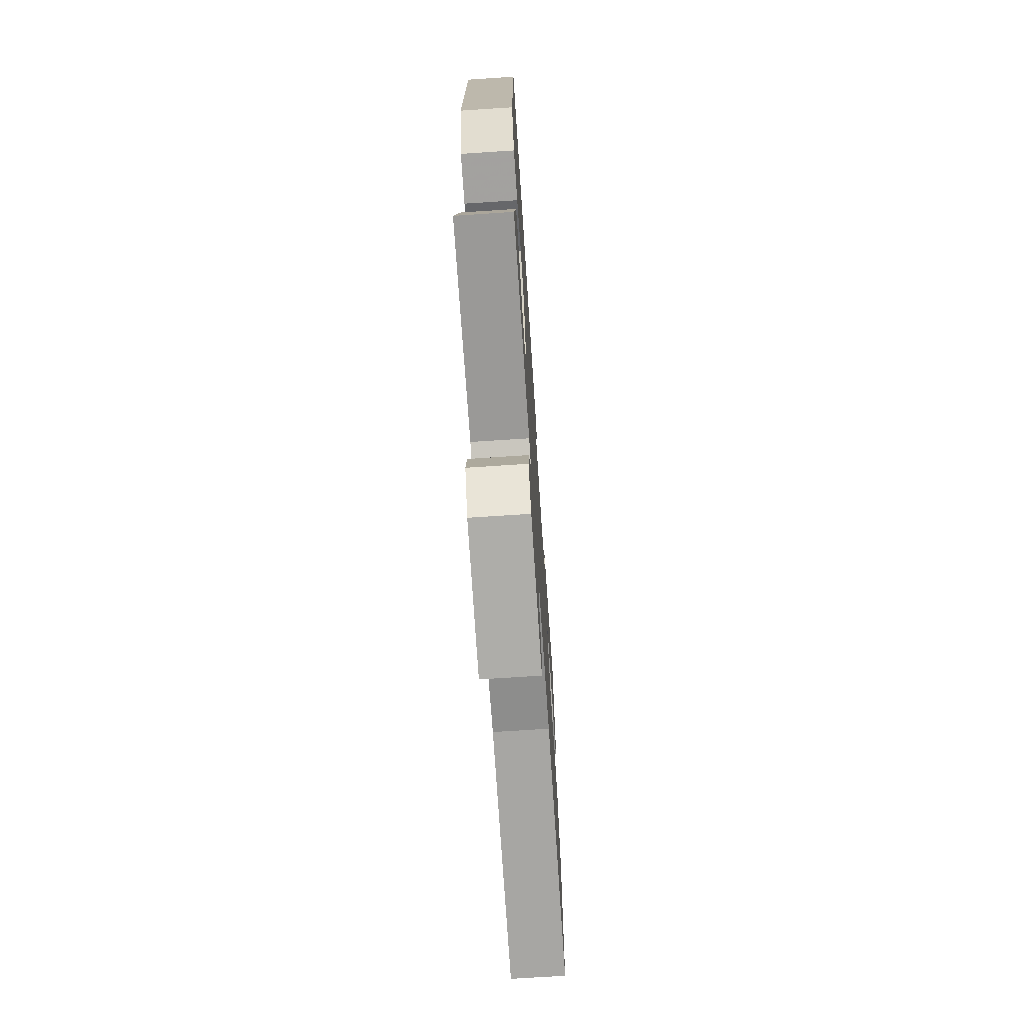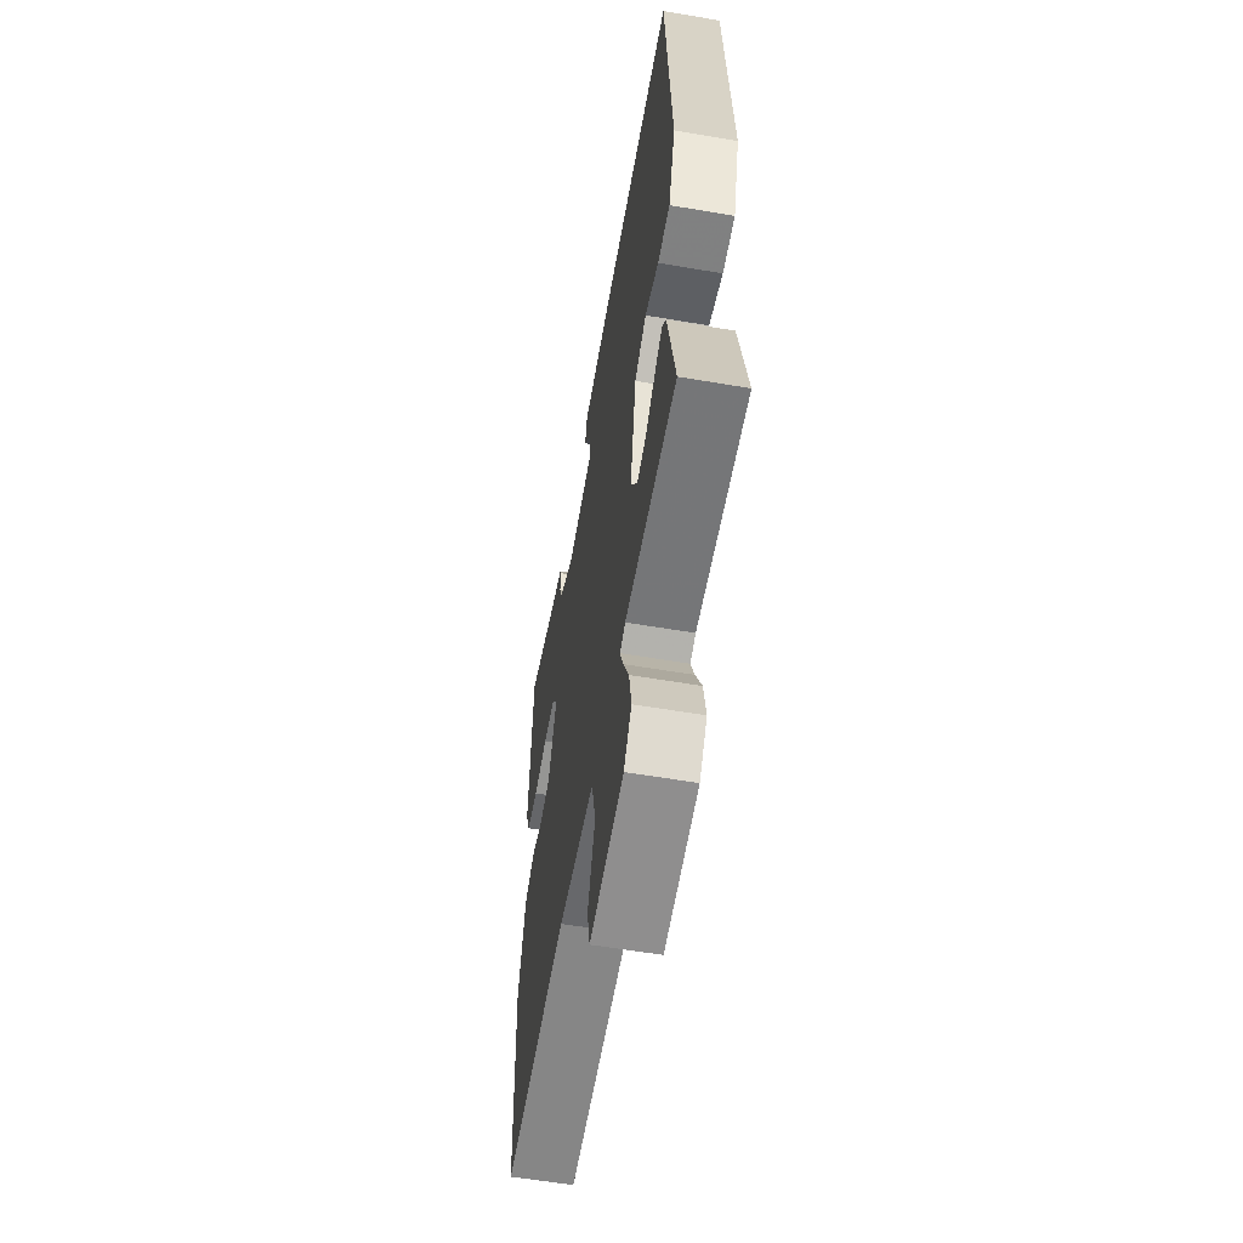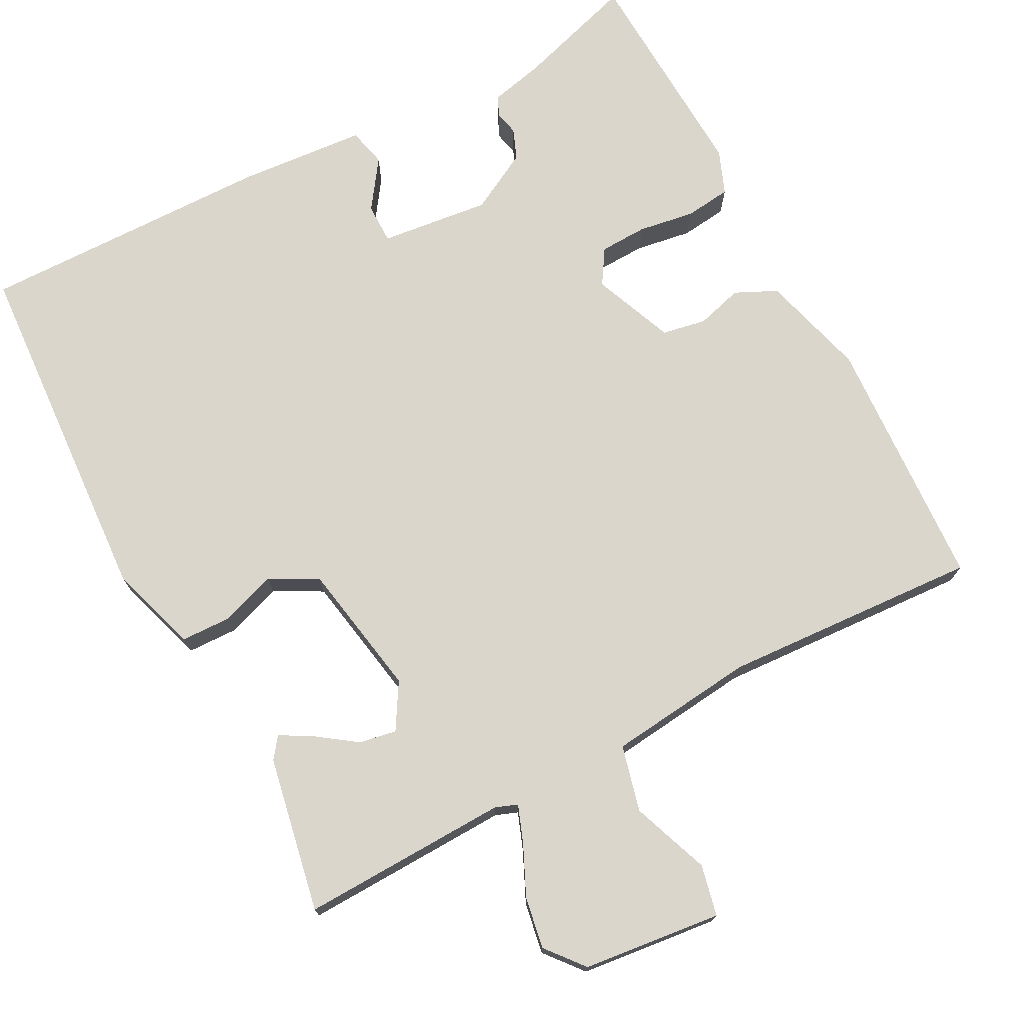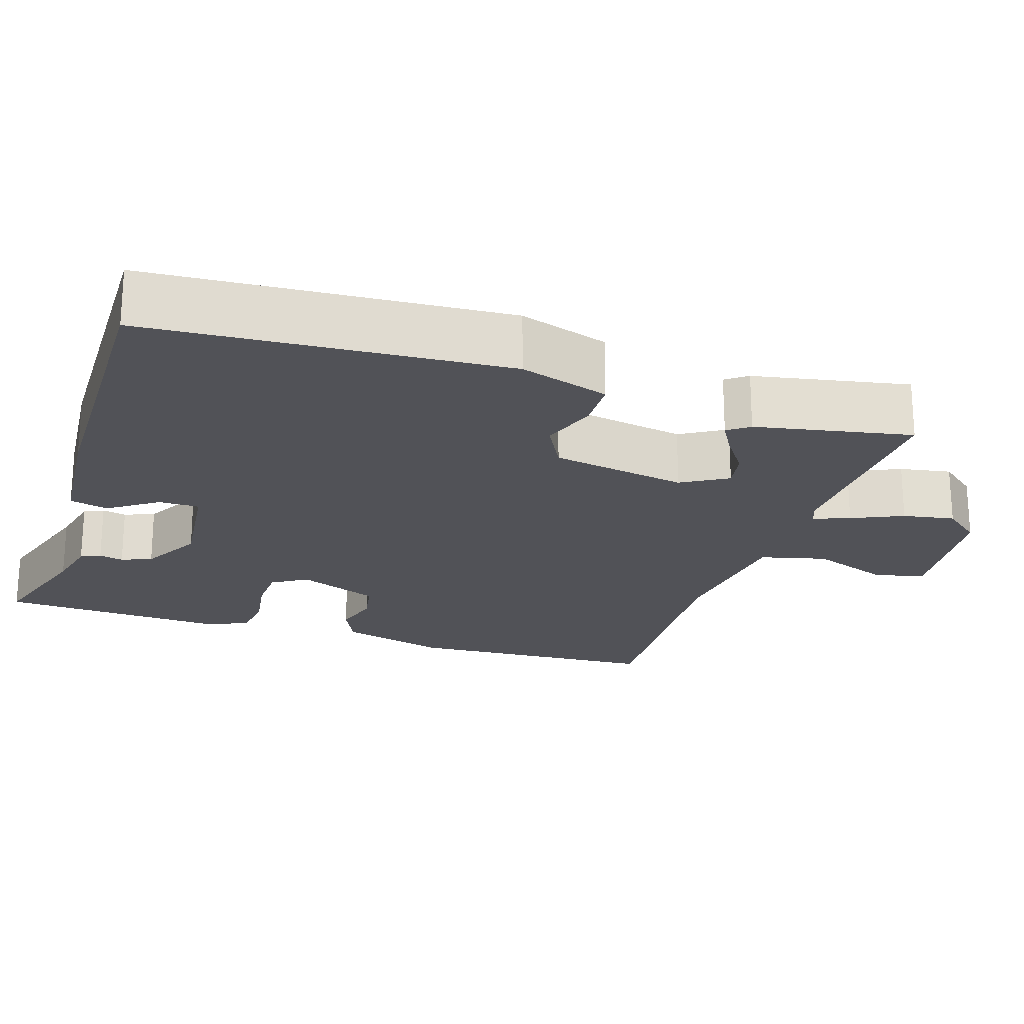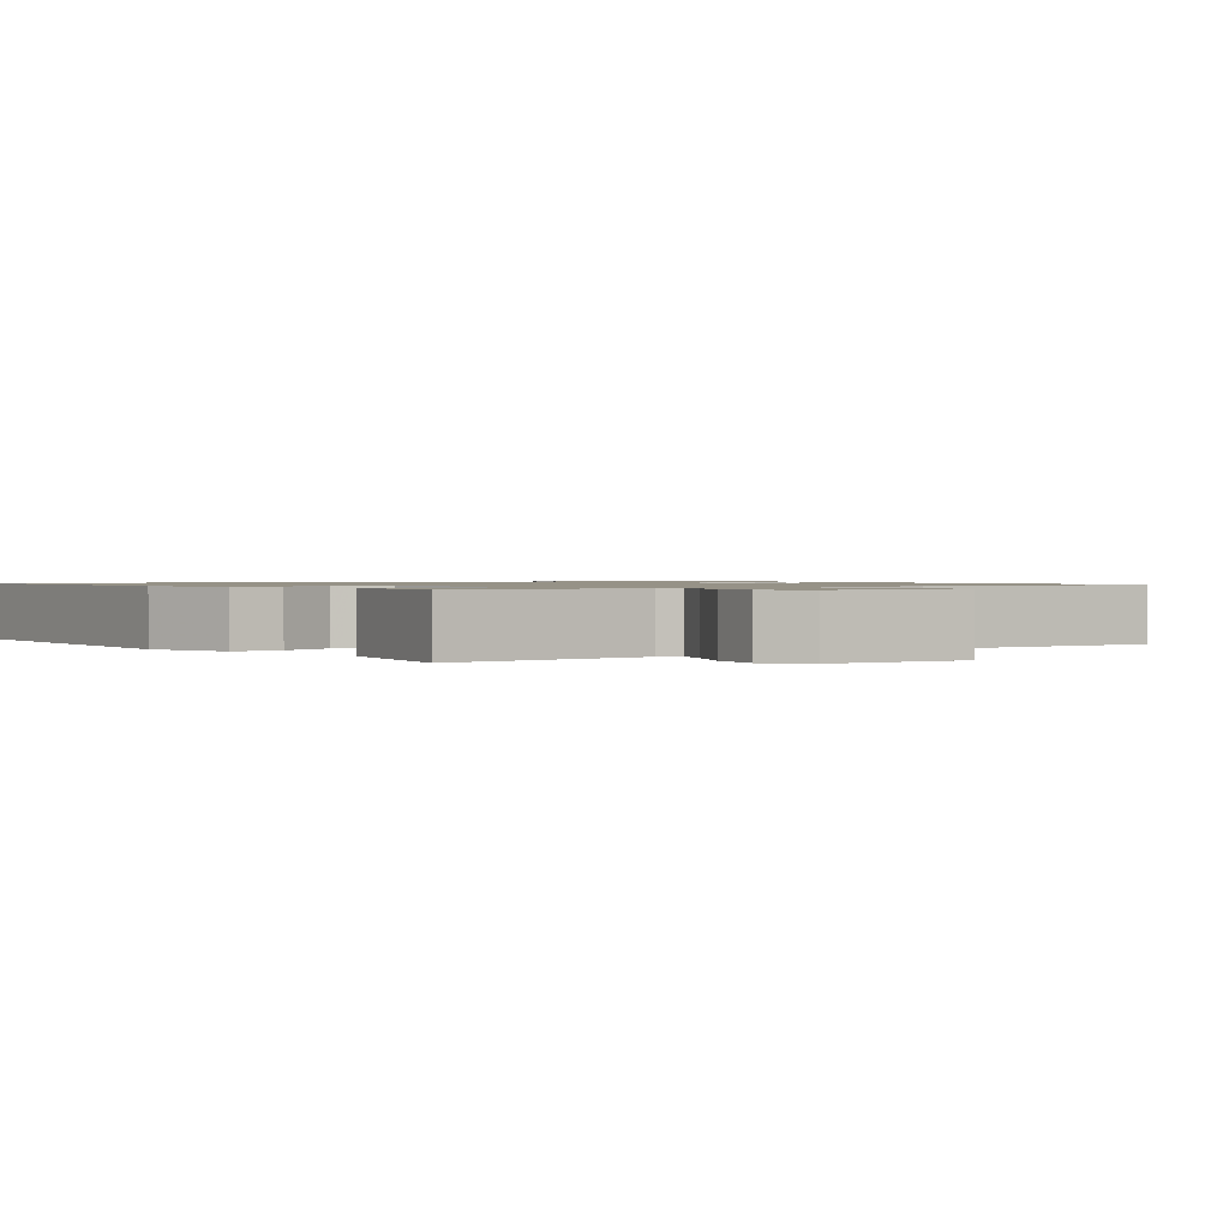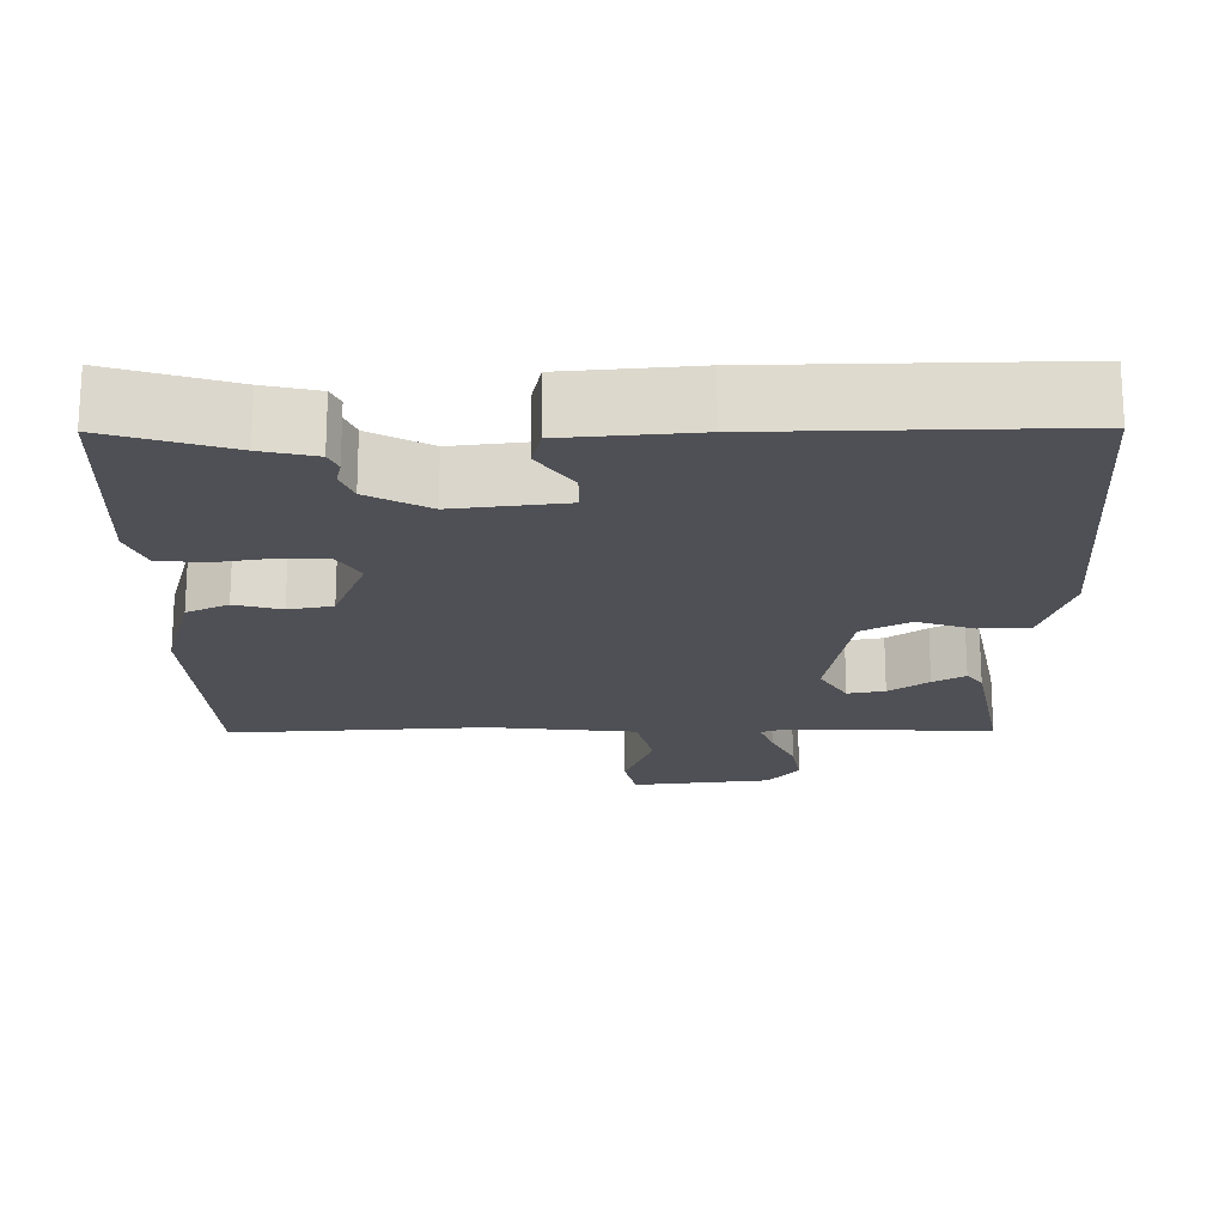
<metadata>
{"format":"obj","ext":"obj","renderer":"f3d","projection":"perspective","resolution":1024,"background":"white","views":[{"elev":-70.6,"azim":93.8,"up":"+Z"},{"elev":-58.5,"azim":80.0,"up":"+Z"},{"elev":73.7,"azim":152.0,"up":"+Y"},{"elev":-21.5,"azim":71.8,"up":"+Y"},{"elev":1.1,"azim":143.3,"up":"+Y"},{"elev":-19.3,"azim":0.5,"up":"+Y"}]}
</metadata>
<code>
v -0.5 0.07 -0.5
v -0.519 0.07 -0.163
v -0.481 0.07 -0.024
v -0.426 0.07 0.002
v -0.365 0.07 -0.015
v -0.307 0.07 -0.004
v -0.264 0.07 0.103
v -0.293 0.07 0.149
v -0.356 0.07 0.151
v -0.43 0.07 0.139
v -0.491 0.07 0.146
v -0.514 0.07 0.204
v -0.5 0.07 0.5
v -0.341 0.07 0.451
v -0.27 0.07 0.435
v -0.258 0.07 0.409
v -0.265 0.07 0.377
v -0.249 0.07 0.337
v -0.169 0.07 0.294
v -0.024 0.07 0.311
v -0.024 0.07 0.364
v -0.069 0.07 0.428
v -0.057 0.07 0.479
v 0.112 0.07 0.493
v 0.5 0.07 0.5
v 0.531 0.07 0.031
v 0.494 0.07 -0.087
v 0.428 0.07 -0.089
v 0.354 0.07 -0.064
v 0.291 0.07 -0.098
v 0.26 0.07 -0.277
v 0.296 0.07 -0.337
v 0.345 0.07 -0.328
v 0.397 0.07 -0.291
v 0.439 0.07 -0.267
v 0.46 0.07 -0.295
v 0.5 0.07 -0.5
v 0.225 0.07 -0.492
v 0.196 0.07 -0.503
v 0.214 0.07 -0.551
v 0.245 0.07 -0.618
v 0.257 0.07 -0.686
v 0.216 0.07 -0.736
v 0.033 0.07 -0.757
v 0.018 0.07 -0.69
v 0.056 0.07 -0.587
v 0.034 0.07 -0.5
v -0.16 0.07 -0.479
v -0.5 0 -0.5
v -0.519 0 -0.163
v -0.481 0 -0.024
v -0.426 0 0.002
v -0.365 0 -0.015
v -0.307 0 -0.004
v -0.264 0 0.103
v -0.293 0 0.149
v -0.356 0 0.151
v -0.43 0 0.139
v -0.491 0 0.146
v -0.514 0 0.204
v -0.5 0 0.5
v -0.341 0 0.451
v -0.27 0 0.435
v -0.258 0 0.409
v -0.265 0 0.377
v -0.249 0 0.337
v -0.169 0 0.294
v -0.024 0 0.311
v -0.024 0 0.364
v -0.069 0 0.428
v -0.057 0 0.479
v 0.112 0 0.493
v 0.5 0 0.5
v 0.531 0 0.031
v 0.494 0 -0.087
v 0.428 0 -0.089
v 0.354 0 -0.064
v 0.291 0 -0.098
v 0.26 0 -0.277
v 0.296 0 -0.337
v 0.345 0 -0.328
v 0.397 0 -0.291
v 0.439 0 -0.267
v 0.46 0 -0.295
v 0.5 0 -0.5
v 0.225 0 -0.492
v 0.196 0 -0.503
v 0.214 0 -0.551
v 0.245 0 -0.618
v 0.257 0 -0.686
v 0.216 0 -0.736
v 0.033 0 -0.757
v 0.018 0 -0.69
v 0.056 0 -0.587
v 0.034 0 -0.5
v -0.16 0 -0.479
f 44 45 46
f 43 44 46
f 42 43 46
f 41 42 46
f 40 41 46
f 39 40 46 47
f 38 39 47 48
f 36 37 38
f 35 36 38
f 34 35 38
f 33 34 38
f 32 33 38 48
f 27 28 29
f 26 27 29
f 25 26 29
f 24 25 29
f 23 24 29
f 22 23 29
f 21 22 29
f 20 21 29 30
f 19 20 30 31
f 14 15 16 17
f 14 17 18
f 13 14 18
f 12 13 18
f 11 12 18
f 10 11 18
f 9 10 18
f 8 9 18 19
f 3 4 5
f 2 3 5
f 1 2 5
f 48 1 5
f 32 48 5
f 31 32 5
f 7 8 19 31
f 6 7 31
f 5 6 31
f 94 93 92
f 94 92 91
f 94 91 90
f 94 90 89
f 94 89 88
f 95 94 88 87
f 96 95 87 86
f 86 85 84
f 86 84 83
f 86 83 82
f 86 82 81
f 96 86 81 80
f 77 76 75
f 77 75 74
f 77 74 73
f 77 73 72
f 77 72 71
f 77 71 70
f 77 70 69
f 78 77 69 68
f 79 78 68 67
f 65 64 63 62
f 66 65 62
f 66 62 61
f 66 61 60
f 66 60 59
f 66 59 58
f 66 58 57
f 67 66 57 56
f 53 52 51
f 53 51 50
f 53 50 49
f 53 49 96
f 53 96 80
f 53 80 79
f 79 67 56 55
f 79 55 54
f 79 54 53
f 1 49 50 2
f 2 50 51 3
f 3 51 52 4
f 4 52 53 5
f 5 53 54 6
f 6 54 55 7
f 7 55 56 8
f 8 56 57 9
f 9 57 58 10
f 10 58 59 11
f 11 59 60 12
f 12 60 61 13
f 13 61 62 14
f 14 62 63 15
f 15 63 64 16
f 16 64 65 17
f 17 65 66 18
f 18 66 67 19
f 19 67 68 20
f 20 68 69 21
f 21 69 70 22
f 22 70 71 23
f 23 71 72 24
f 24 72 73 25
f 25 73 74 26
f 26 74 75 27
f 27 75 76 28
f 28 76 77 29
f 29 77 78 30
f 30 78 79 31
f 31 79 80 32
f 32 80 81 33
f 33 81 82 34
f 34 82 83 35
f 35 83 84 36
f 36 84 85 37
f 37 85 86 38
f 38 86 87 39
f 39 87 88 40
f 40 88 89 41
f 41 89 90 42
f 42 90 91 43
f 43 91 92 44
f 44 92 93 45
f 45 93 94 46
f 46 94 95 47
f 47 95 96 48
f 48 96 49 1

</code>
